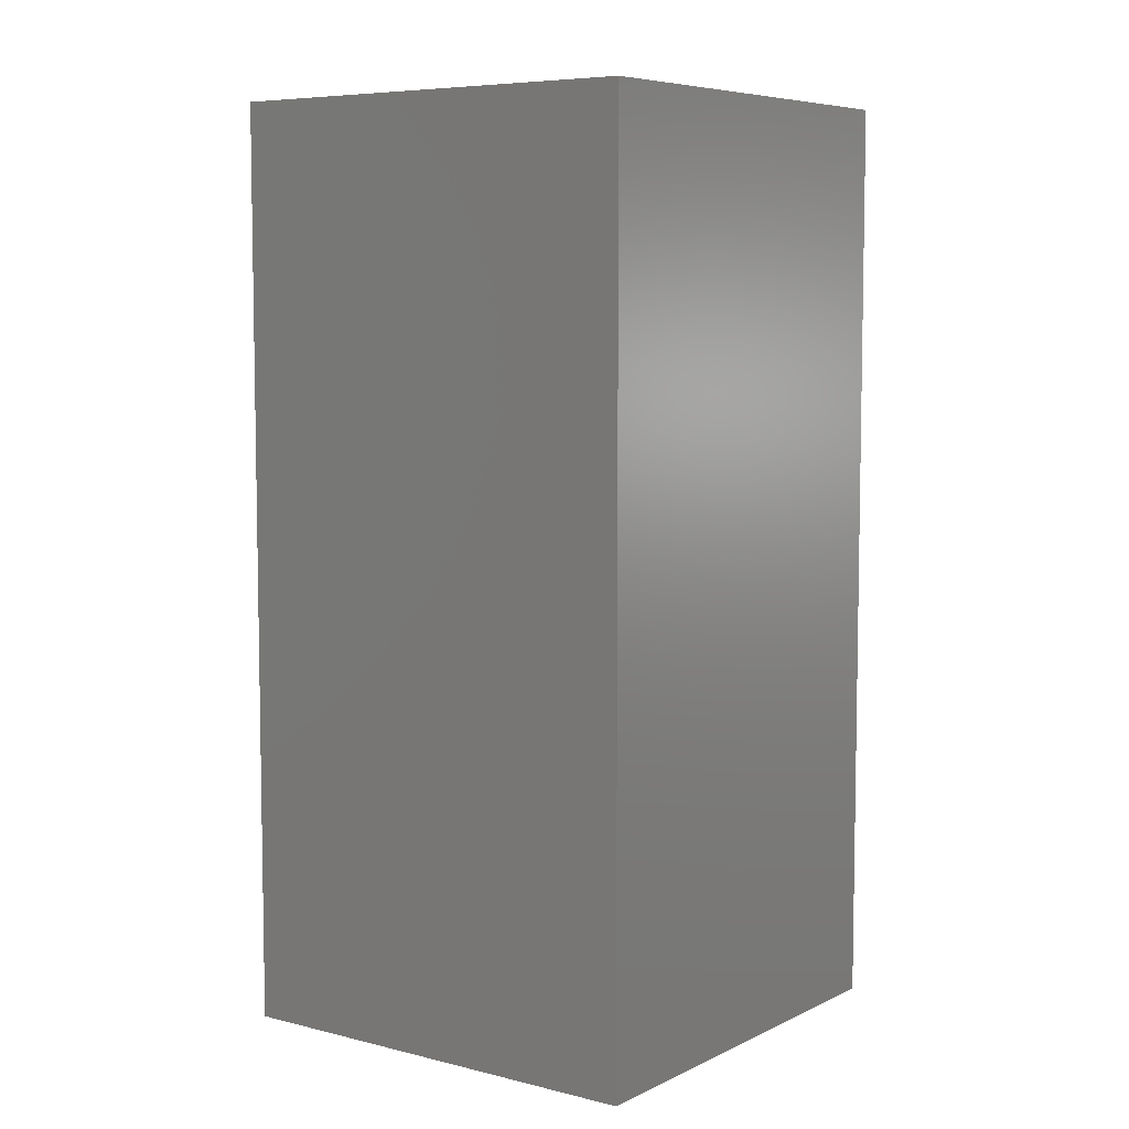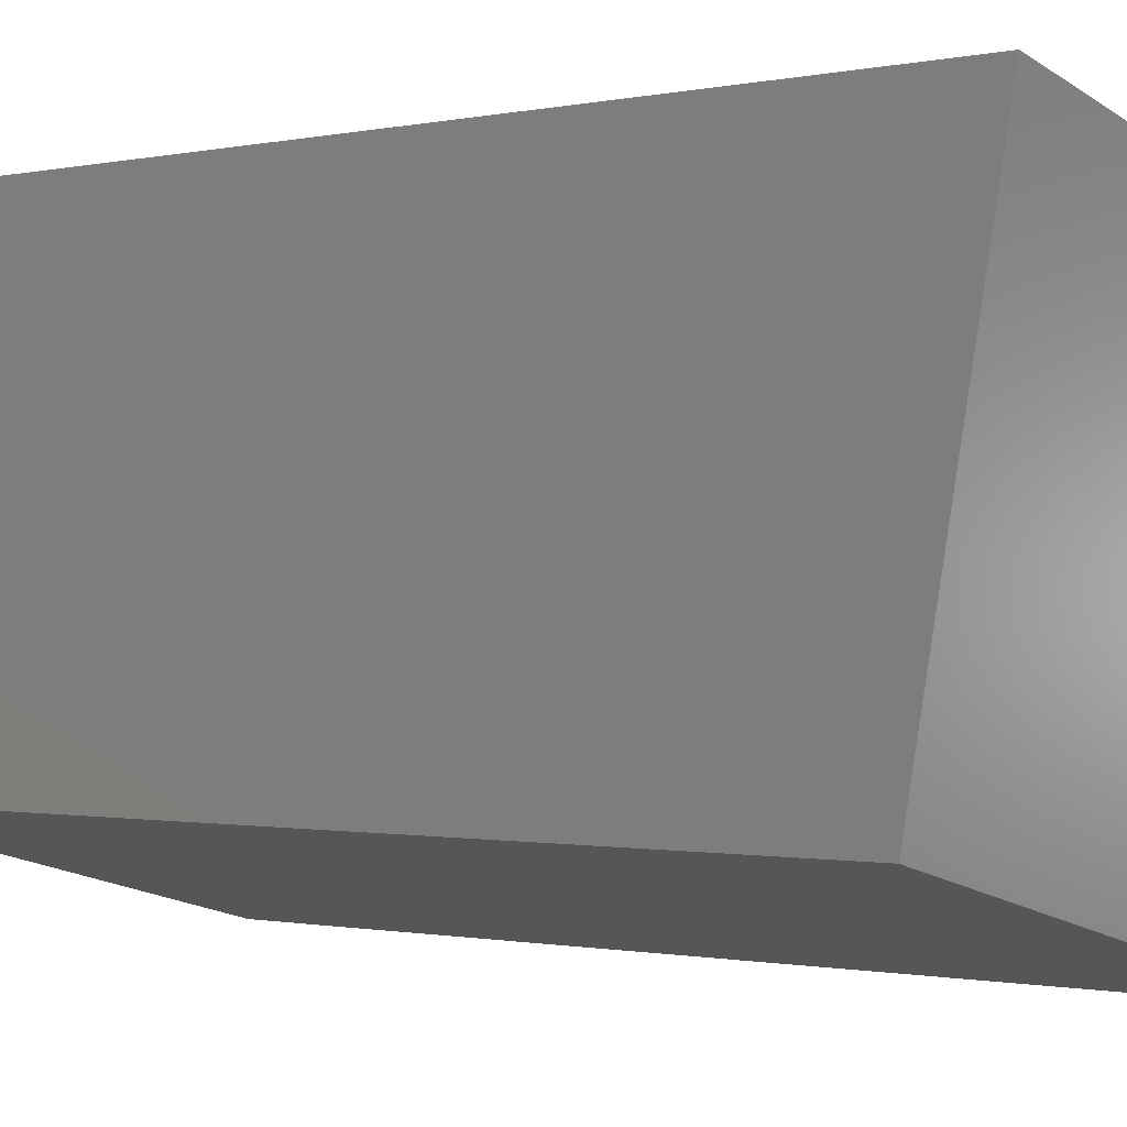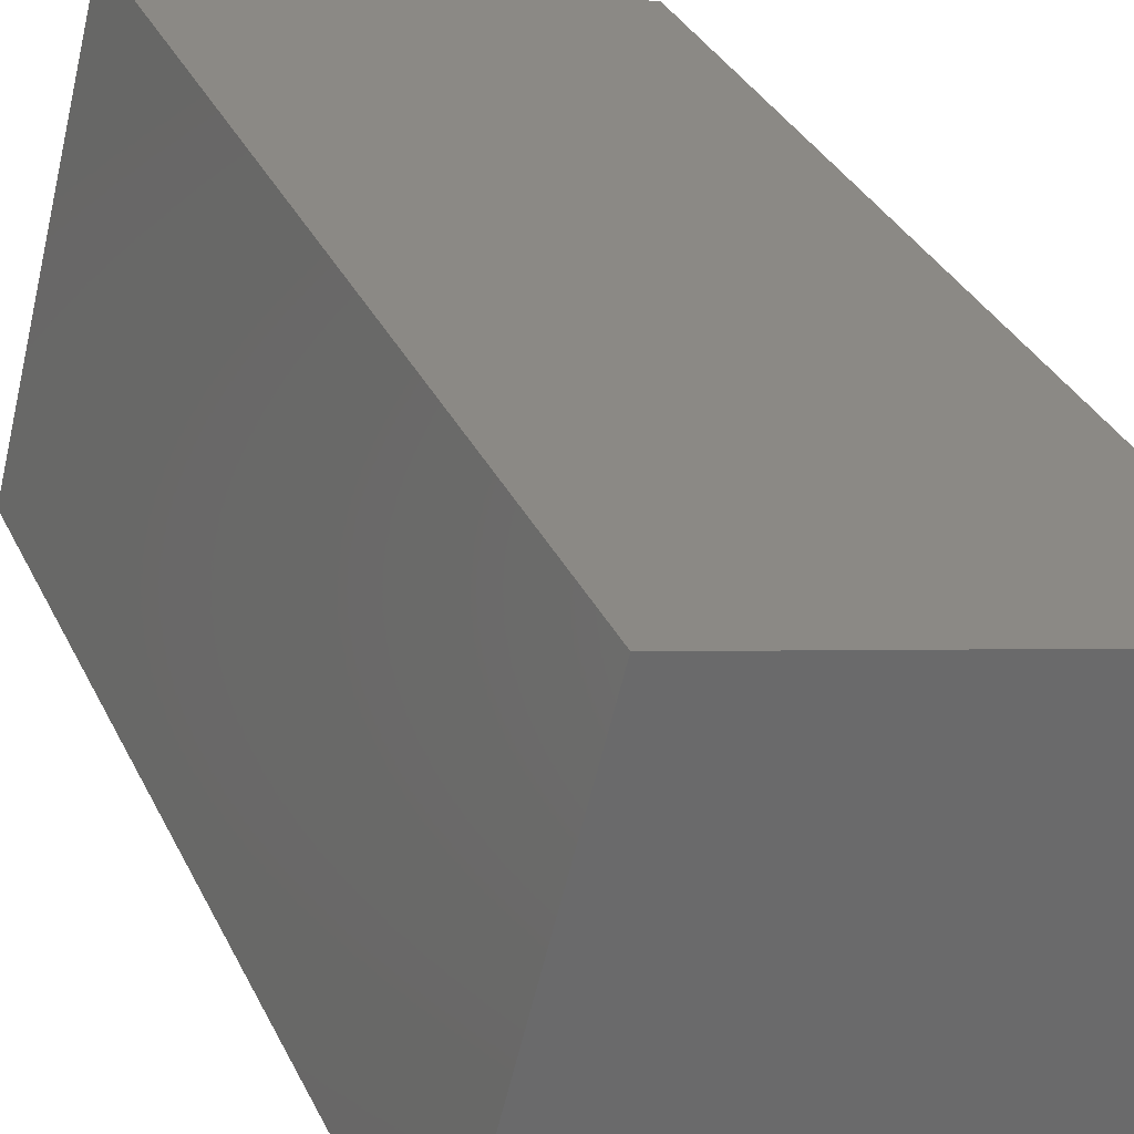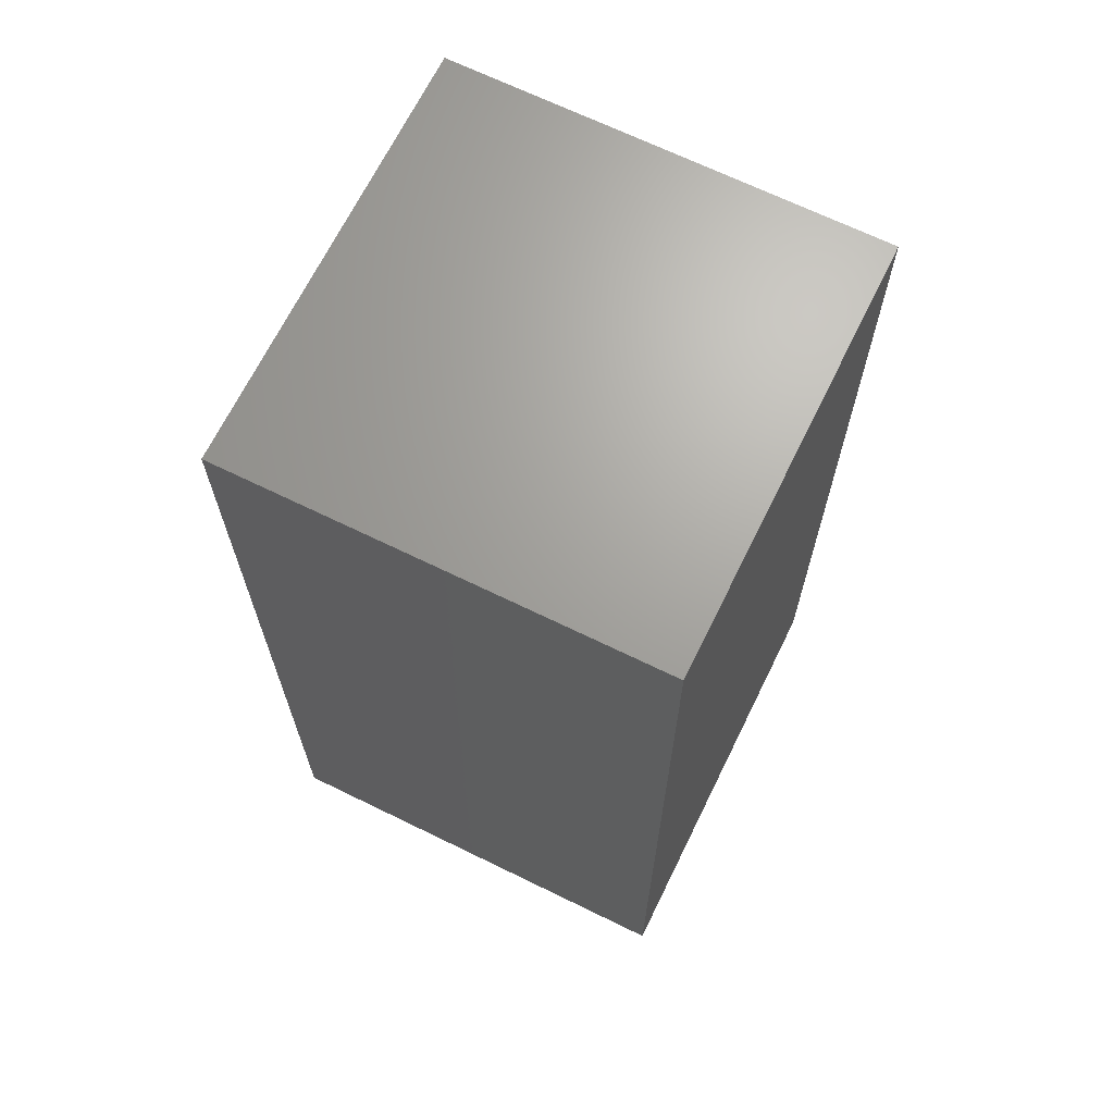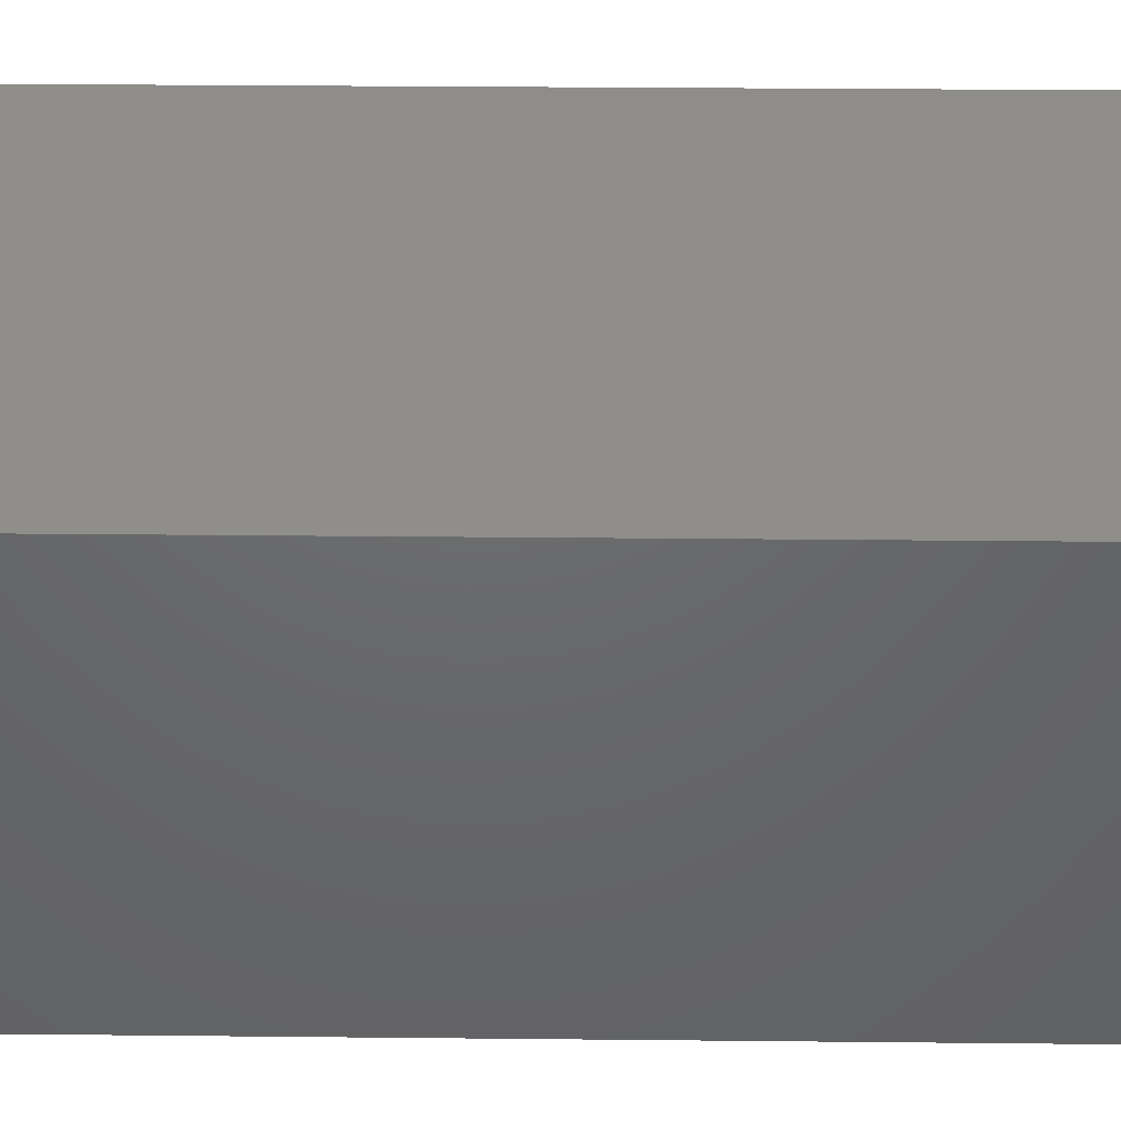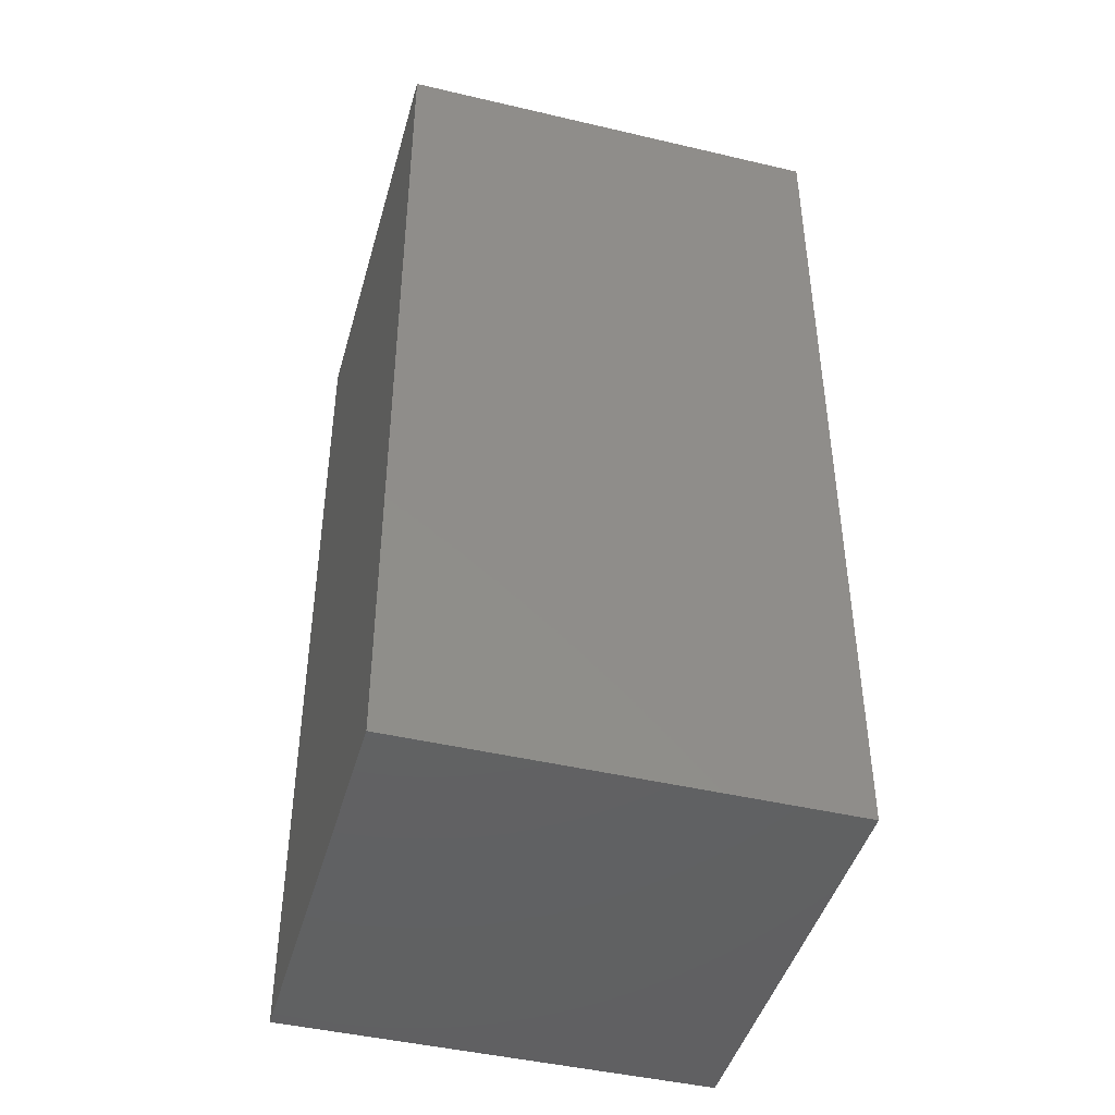
<metadata>
{"format":"stl","ext":"stl","renderer":"f3d","projection":"perspective","resolution":1024,"background":"white","views":[{"elev":6.7,"azim":-158.1,"up":"+Y"},{"elev":-0.7,"azim":131.3,"up":"+Z"},{"elev":33.1,"azim":157.4,"up":"+Z"},{"elev":67.8,"azim":-168.3,"up":"+Y"},{"elev":28.2,"azim":-89.1,"up":"+Z"},{"elev":-44.5,"azim":-119.8,"up":"+Y"}]}
</metadata>
<code>
# stl→obj: 16 verts, 20 faces
v -0.2111 -0.01587 -0.3317
v -0.3317 -1.016 0.1374
v -0.3317 -0.01587 0.1374
v -0.2111 -1.016 -0.3317
v 0.1374 -1.016 0.258
v 0.1374 -0.01587 0.258
v 0.258 -0.01587 -0.2111
v 0.258 -1.016 -0.2111
v -0.3317 0 0.1374
v -0.2111 0 -0.3317
v 0.1374 0 0.258
v 0.258 0 -0.2111
v 0.258 6.592e-17 -0.2111
v -0.2111 6.592e-17 -0.3317
v -0.3317 6.592e-17 0.1374
v 0.1374 6.592e-17 0.258
f 1 2 3
f 1 4 2
f 3 5 6
f 3 2 5
f 7 4 1
f 7 8 4
f 1 3 9
f 1 9 10
f 8 2 4
f 5 2 8
f 6 8 7
f 6 5 8
f 3 6 11
f 3 11 9
f 7 1 10
f 7 10 12
f 13 14 15
f 16 13 15
f 6 7 12
f 6 12 11

</code>
